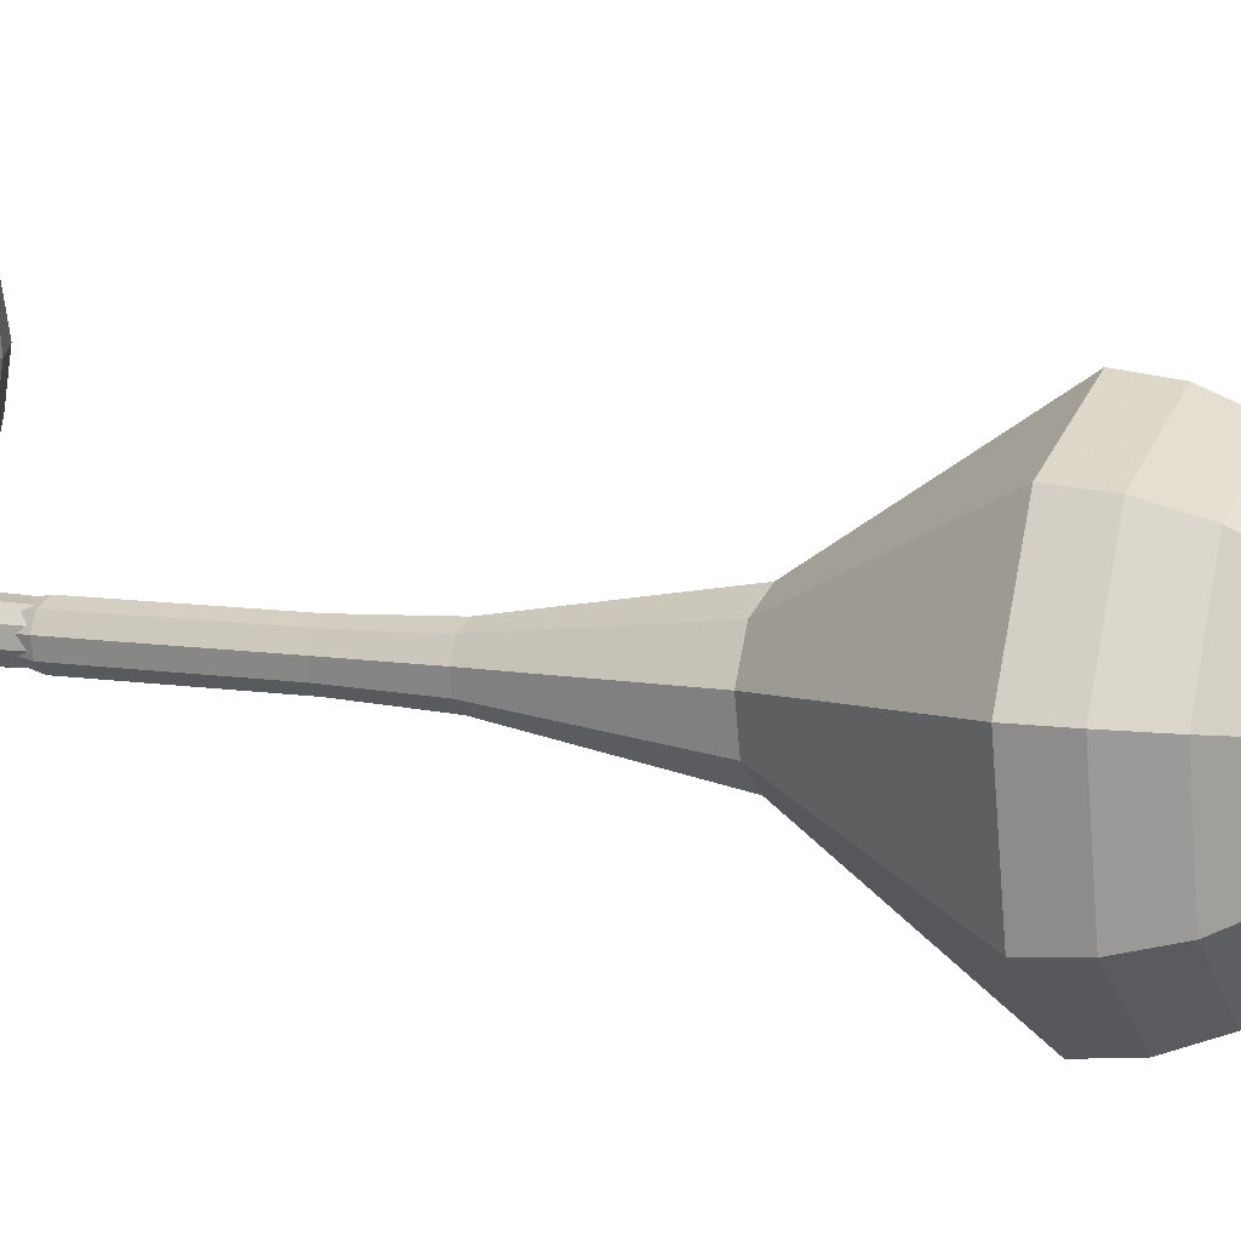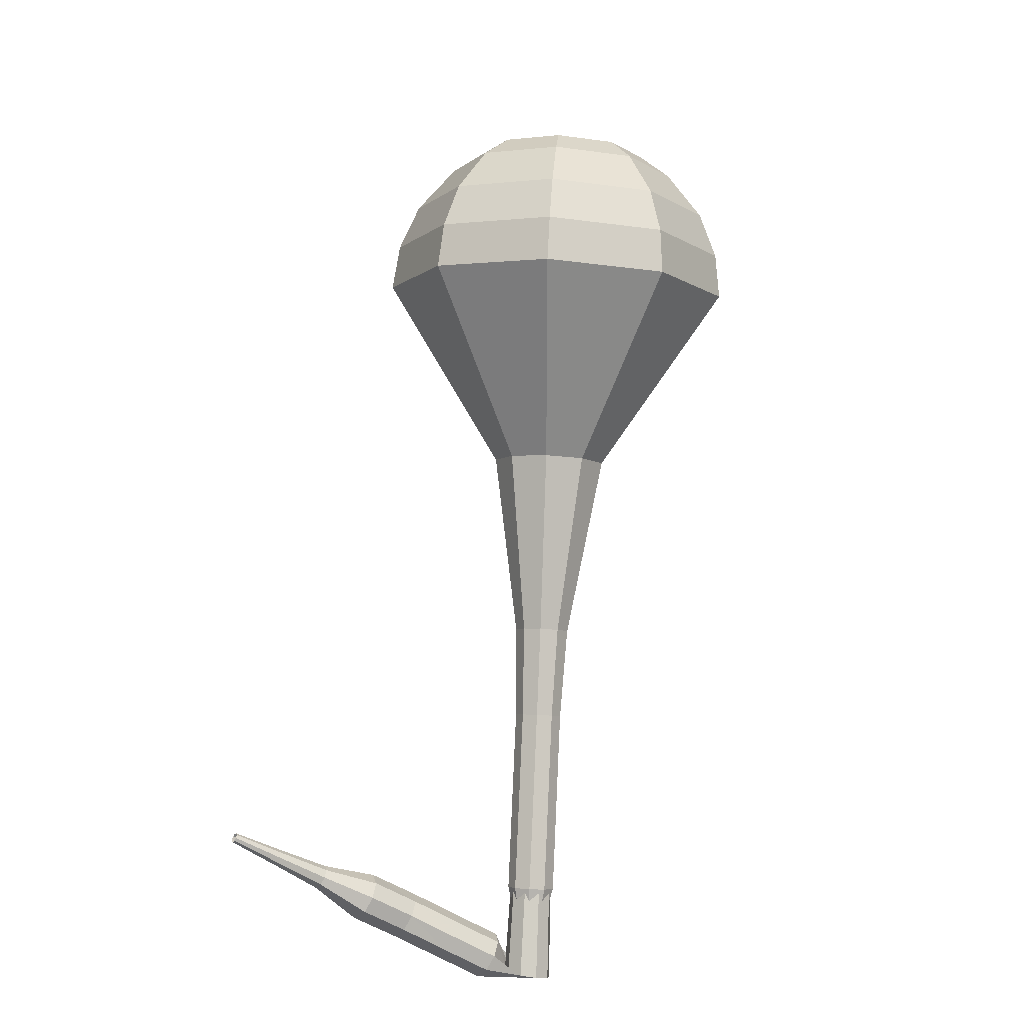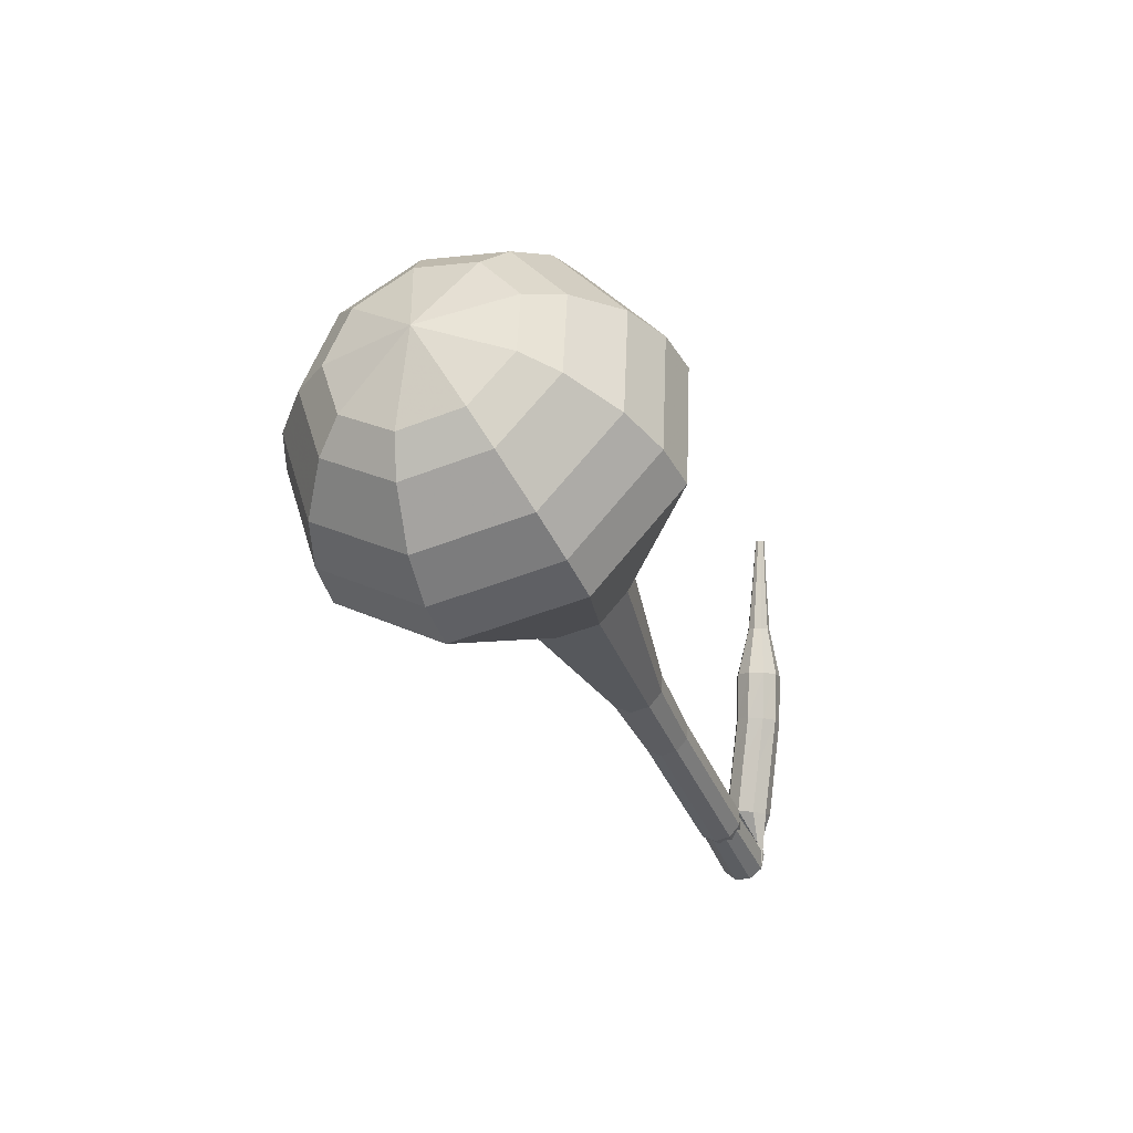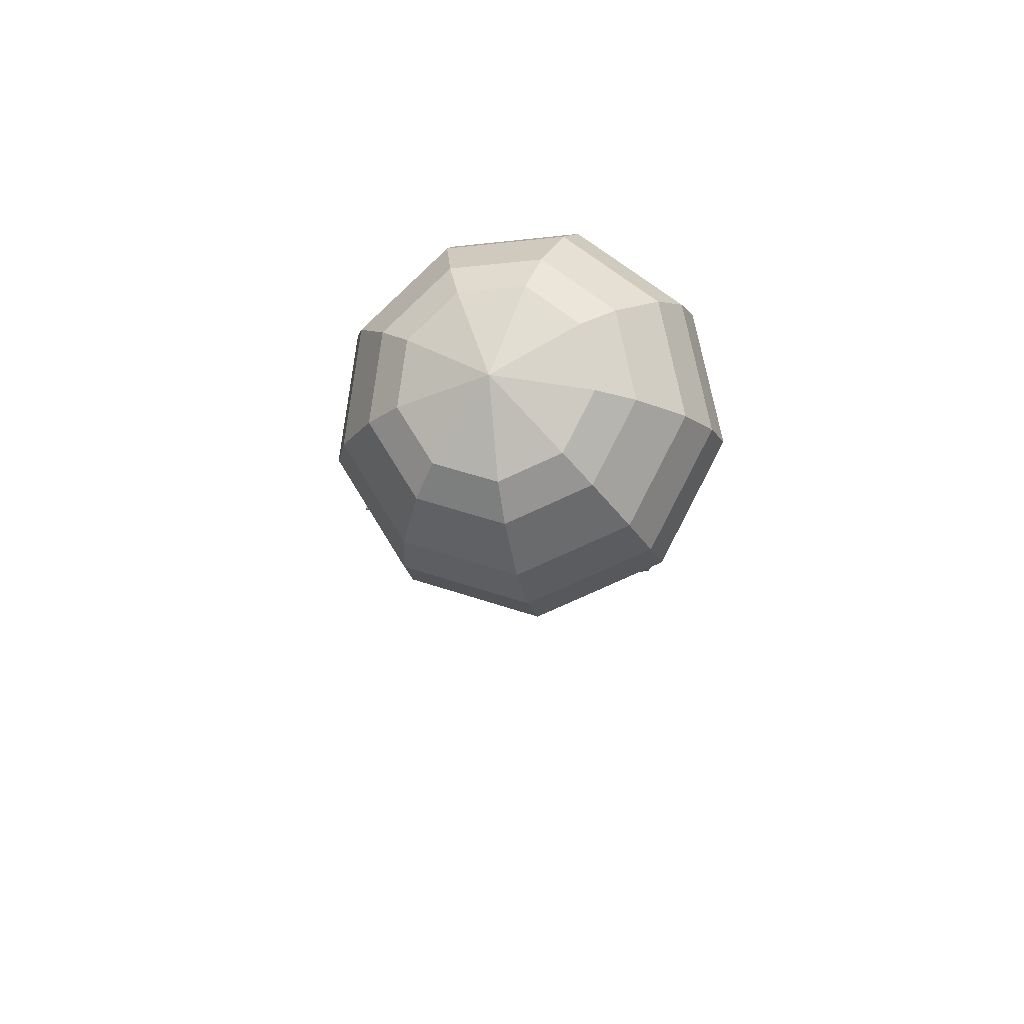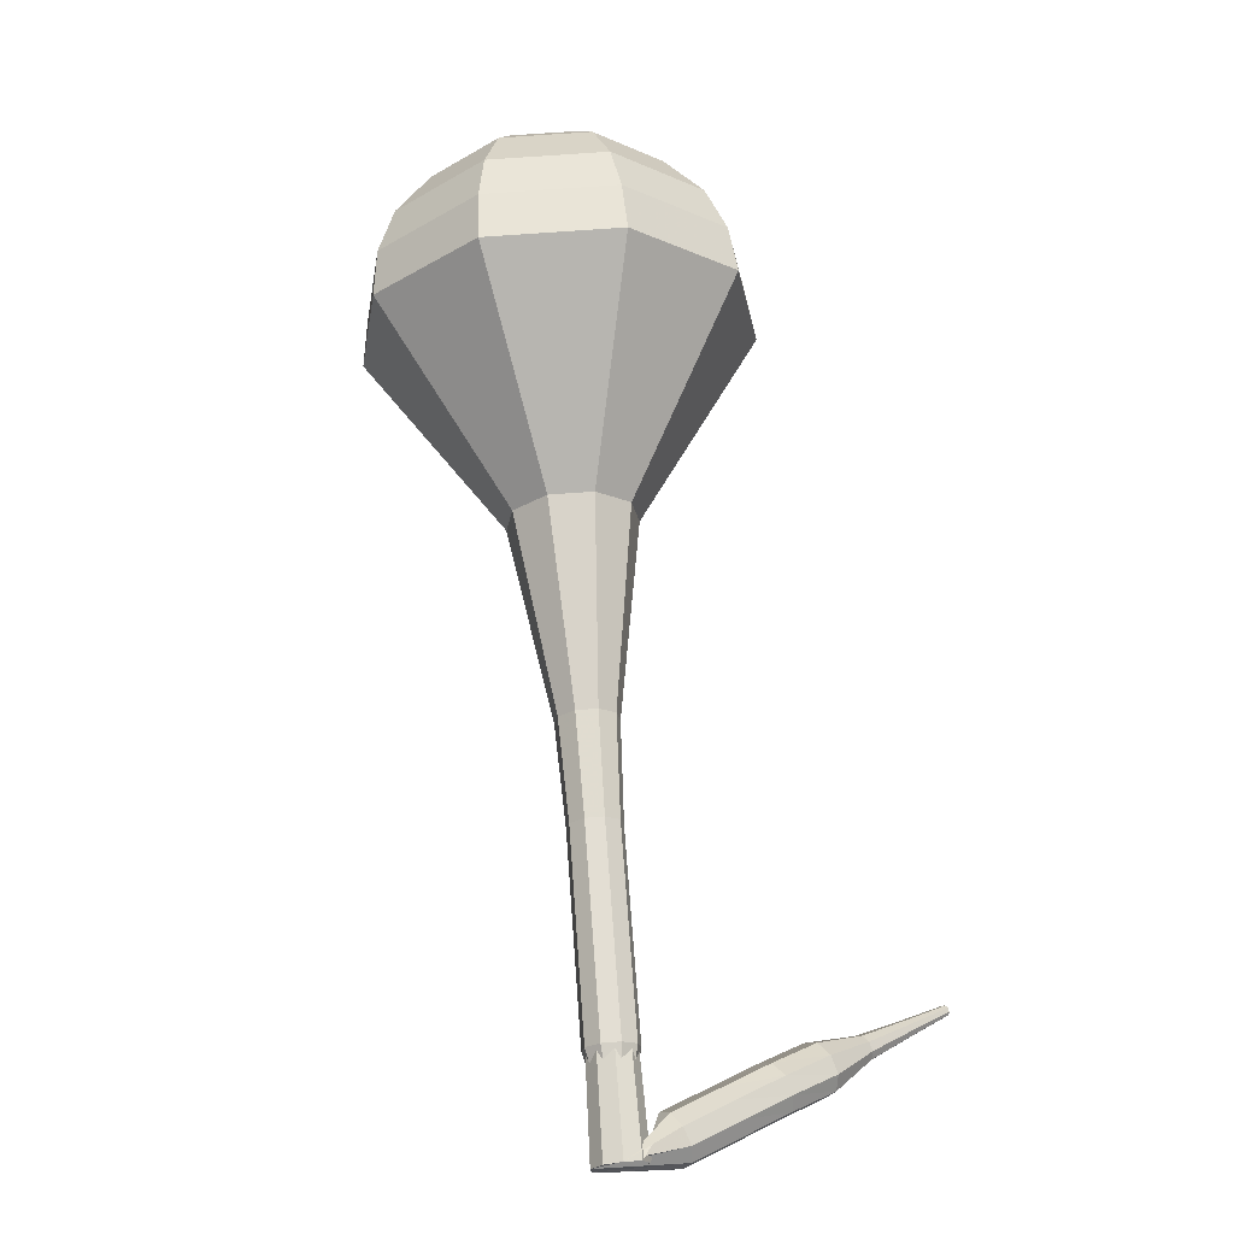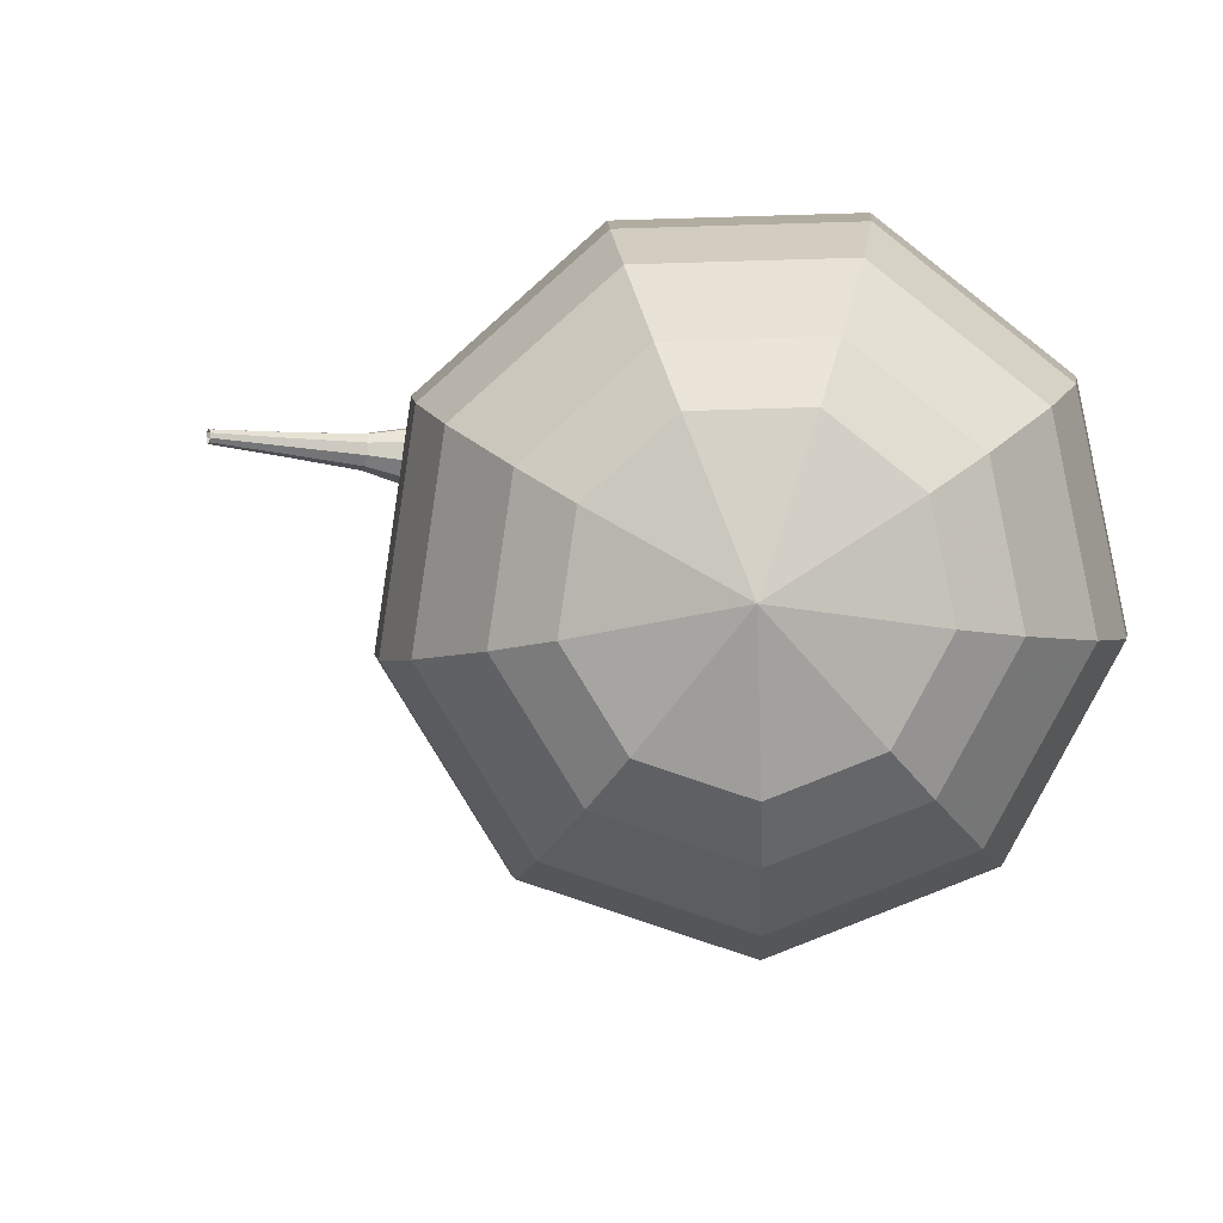
<metadata>
{"format":"obj","ext":"obj","renderer":"f3d","projection":"perspective","resolution":1024,"background":"white","views":[{"elev":-52.6,"azim":-88.9,"up":"+Y"},{"elev":-29.9,"azim":-33.0,"up":"+Z"},{"elev":65.8,"azim":93.8,"up":"+Z"},{"elev":58.2,"azim":3.5,"up":"+Z"},{"elev":0.4,"azim":142.9,"up":"+Z"},{"elev":-17.1,"azim":-10.2,"up":"+Y"}]}
</metadata>
<code>
g tube1
v 148.6 151.2 170.1
v 148.3 148.1 168.9
v 150.2 145.4 168.2
v 153.4 144.3 168.4
v 156.5 145.5 169.5
v 157.9 148.3 170.8
v 157 151.4 171.9
v 154.2 153.4 172.1
v 150.9 153.3 171.4
v 148.6 151.2 170.1
v 149.6 150.3 171
v 149.4 148 170.1
v 150.8 146 169.6
v 153.2 145.3 169.7
v 155.4 146.1 170.5
v 156.4 148.1 171.5
v 155.7 150.4 172.3
v 153.7 151.8 172.4
v 151.3 151.8 171.9
v 149.6 150.3 171
v 152.6 148.3 171.9
v 152.6 148.3 171.9
v 152.6 148.3 171.9
v 152.6 148.3 171.9
v 152.6 148.3 171.9
v 152.6 148.3 171.9
v 152.6 148.3 171.9
v 152.6 148.3 171.9
v 152.6 148.3 171.9
v 152.6 148.3 171.9
v 160.4 161.6 137.2
v 160 161.1 136.9
v 159.3 161 136.8
v 158.7 161.3 136.8
v 158.5 161.9 137
v 158.7 162.5 137.3
v 159.3 162.9 137.5
v 159.9 162.7 137.5
v 160.4 162.2 137.4
v 160.4 161.6 137.2
v 157.4 163 137.7
v 157.2 162.8 137.1
v 157.1 162.2 136.8
v 157.1 161.6 136.9
v 157.2 161.1 137.4
v 157.4 161.1 138.1
v 157.6 161.5 138.6
v 157.6 162.2 138.7
v 157.6 162.8 138.4
v 157.4 163 137.7
v 155.3 163.2 138.3
v 155.1 162.9 137.7
v 155 162.3 137.4
v 155 161.7 137.5
v 155.1 161.2 138
v 155.3 161.2 138.6
v 155.5 161.6 139.2
v 155.6 162.3 139.3
v 155.5 162.9 138.9
v 155.3 163.2 138.3
v 153.3 163.3 138.9
v 153.1 163 138.3
v 153.1 162.4 137.9
v 153.1 161.8 138
v 153.2 161.3 138.5
v 153.4 161.3 139.2
v 153.5 161.8 139.7
v 153.5 162.4 139.8
v 153.4 163 139.5
v 153.3 163.3 138.9
v 151.2 163.2 139.3
v 151.1 163 138.7
v 151 162.4 138.3
v 151.1 161.7 138.4
v 151.2 161.3 139
v 151.4 161.3 139.6
v 151.4 161.7 140.1
v 151.4 162.4 140.3
v 151.4 163 139.9
v 151.2 163.2 139.3
v 149.1 162.6 139.7
v 149 162.5 139.4
v 149 162.2 139.3
v 149 161.9 139.3
v 149.1 161.7 139.6
v 149.2 161.7 139.9
v 149.2 161.9 140.2
v 149.2 162.2 140.2
v 149.2 162.5 140.1
v 149.1 162.6 139.7
v 147 162.4 140.2
v 146.9 162.3 140
v 146.9 162.1 139.9
v 146.9 161.9 139.9
v 147 161.7 140.1
v 147 161.7 140.3
v 147 161.9 140.5
v 147 162.1 140.5
v 147 162.3 140.4
v 147 162.4 140.2
v 145 162.2 140.6
v 144.9 162.1 140.5
v 144.9 162 140.4
v 144.9 161.9 140.4
v 145 161.8 140.5
v 145 161.8 140.7
v 145 161.9 140.8
v 145 162 140.8
v 145 162.1 140.7
v 145 162.2 140.6
f 1 2 12
f 12 11 1
f 2 3 13
f 13 12 2
f 3 4 14
f 14 13 3
f 4 5 15
f 15 14 4
f 5 6 16
f 16 15 5
f 6 7 17
f 17 16 6
f 7 8 18
f 18 17 7
f 8 9 19
f 19 18 8
f 9 10 20
f 20 19 9
f 11 12 22
f 22 21 11
f 12 13 23
f 23 22 12
f 13 14 24
f 24 23 13
f 14 15 25
f 25 24 14
f 15 16 26
f 26 25 15
f 16 17 27
f 27 26 16
f 17 18 28
f 28 27 17
f 18 19 29
f 29 28 18
f 19 20 30
f 30 29 19
f 21 22 32
f 32 31 21
f 22 23 33
f 33 32 22
f 23 24 34
f 34 33 23
f 24 25 35
f 35 34 24
f 25 26 36
f 36 35 25
f 26 27 37
f 37 36 26
f 27 28 38
f 38 37 27
f 28 29 39
f 39 38 28
f 29 30 40
f 40 39 29
f 31 32 42
f 42 41 31
f 32 33 43
f 43 42 32
f 33 34 44
f 44 43 33
f 34 35 45
f 45 44 34
f 35 36 46
f 46 45 35
f 36 37 47
f 47 46 36
f 37 38 48
f 48 47 37
f 38 39 49
f 49 48 38
f 39 40 50
f 50 49 39
f 41 42 52
f 52 51 41
f 42 43 53
f 53 52 42
f 43 44 54
f 54 53 43
f 44 45 55
f 55 54 44
f 45 46 56
f 56 55 45
f 46 47 57
f 57 56 46
f 47 48 58
f 58 57 47
f 48 49 59
f 59 58 48
f 49 50 60
f 60 59 49
f 51 52 62
f 62 61 51
f 52 53 63
f 63 62 52
f 53 54 64
f 64 63 53
f 54 55 65
f 65 64 54
f 55 56 66
f 66 65 55
f 56 57 67
f 67 66 56
f 57 58 68
f 68 67 57
f 58 59 69
f 69 68 58
f 59 60 70
f 70 69 59
f 61 62 72
f 72 71 61
f 62 63 73
f 73 72 62
f 63 64 74
f 74 73 63
f 64 65 75
f 75 74 64
f 65 66 76
f 76 75 65
f 66 67 77
f 77 76 66
f 67 68 78
f 78 77 67
f 68 69 79
f 79 78 68
f 69 70 80
f 80 79 69
f 71 72 82
f 82 81 71
f 72 73 83
f 83 82 72
f 73 74 84
f 84 83 73
f 74 75 85
f 85 84 74
f 75 76 86
f 86 85 75
f 76 77 87
f 87 86 76
f 77 78 88
f 88 87 77
f 78 79 89
f 89 88 78
f 79 80 90
f 90 89 79
f 81 82 92
f 92 91 81
f 82 83 93
f 93 92 82
f 83 84 94
f 94 93 83
f 84 85 95
f 95 94 84
f 85 86 96
f 96 95 85
f 86 87 97
f 97 96 86
f 87 88 98
f 98 97 87
f 88 89 99
f 99 98 88
f 89 90 100
f 100 99 89
f 91 92 102
f 102 101 91
f 92 93 103
f 103 102 92
f 93 94 104
f 104 103 93
f 94 95 105
f 105 104 94
f 95 96 106
f 106 105 95
f 96 97 107
f 107 106 96
f 97 98 108
f 108 107 97
f 98 99 109
f 109 108 98
f 99 100 110
f 110 109 99
v 159.5 161.9 137.2
v 159.5 161.9 137.2
v 159.5 161.9 137.2
v 159.5 161.9 137.2
v 159.5 161.9 137.2
v 159.5 161.9 137.2
v 159.5 161.9 137.2
v 159.5 161.9 137.2
v 159.5 161.9 137.2
v 159.5 161.9 137.2
v 157.9 161 140.6
v 157.8 160.4 140.4
v 158.2 159.8 140.2
v 158.9 159.6 140.3
v 159.5 159.9 140.5
v 159.8 160.4 140.8
v 159.6 161.1 141
v 159 161.5 141
v 158.4 161.4 140.9
v 157.9 161 140.6
v 157.2 159.7 144.1
v 157.2 159 143.9
v 157.5 158.5 143.7
v 158.2 158.3 143.8
v 158.8 158.5 144
v 159.1 159.1 144.3
v 158.9 159.7 144.5
v 158.4 160.1 144.5
v 157.7 160.1 144.4
v 157.2 159.7 144.1
v 156.5 158.3 147.6
v 156.5 157.7 147.3
v 156.9 157.1 147.2
v 157.5 156.9 147.2
v 158.1 157.1 147.5
v 158.4 157.7 147.7
v 158.2 158.3 147.9
v 157.7 158.7 148
v 157 158.7 147.9
v 156.5 158.3 147.6
v 155.7 157 151.1
v 155.6 156.3 150.8
v 156.1 155.6 150.6
v 156.8 155.4 150.7
v 157.6 155.7 150.9
v 157.9 156.3 151.2
v 157.7 157 151.5
v 157 157.5 151.5
v 156.2 157.5 151.4
v 155.7 157 151.1
v 153.2 154.8 158
v 153.1 153.3 157.4
v 154 152 157.1
v 155.6 151.5 157.2
v 157.1 152 157.7
v 157.8 153.4 158.4
v 157.3 154.9 158.9
v 156 155.9 159
v 154.3 155.8 158.7
v 153.2 154.8 158
v 147.3 154.4 165
v 146.9 149.6 163.1
v 149.8 145.5 162
v 154.7 144 162.4
v 159.3 145.7 164
v 161.4 149.9 166
v 160 154.6 167.6
v 155.9 157.6 168
v 150.8 157.5 166.9
v 147.3 154.4 165
v 147.2 153.6 166.7
v 146.8 149 164.8
v 149.6 145 163.8
v 154.3 143.6 164.2
v 158.7 145.2 165.7
v 160.8 149.3 167.7
v 159.5 153.8 169.2
v 155.5 156.7 169.6
v 150.6 156.6 168.6
v 147.2 153.6 166.7
v 147.5 152.6 168.4
v 147.2 148.5 166.8
v 149.7 144.9 165.9
v 153.9 143.6 166.2
v 157.9 145.1 167.5
v 159.7 148.7 169.3
v 158.5 152.8 170.7
v 154.9 155.4 171
v 150.6 155.3 170.1
v 147.5 152.6 168.4
v 148.6 151.2 170.1
v 148.3 148.1 168.9
v 150.2 145.4 168.2
v 153.4 144.3 168.4
v 156.5 145.5 169.5
v 157.9 148.3 170.8
v 157 151.4 171.9
v 154.2 153.4 172.1
v 150.9 153.3 171.4
v 148.6 151.2 170.1
v 149.6 150.3 171
v 149.4 148 170.1
v 150.8 146 169.6
v 153.2 145.3 169.7
v 155.4 146.1 170.5
v 156.4 148.1 171.5
v 155.7 150.4 172.3
v 153.7 151.8 172.4
v 151.3 151.8 171.9
v 149.6 150.3 171
v 152.6 148.3 171.9
v 152.6 148.3 171.9
v 152.6 148.3 171.9
v 152.6 148.3 171.9
v 152.6 148.3 171.9
v 152.6 148.3 171.9
v 152.6 148.3 171.9
v 152.6 148.3 171.9
v 152.6 148.3 171.9
v 152.6 148.3 171.9
f 111 112 122
f 122 121 111
f 112 113 123
f 123 122 112
f 113 114 124
f 124 123 113
f 114 115 125
f 125 124 114
f 115 116 126
f 126 125 115
f 116 117 127
f 127 126 116
f 117 118 128
f 128 127 117
f 118 119 129
f 129 128 118
f 119 120 130
f 130 129 119
f 121 122 132
f 132 131 121
f 122 123 133
f 133 132 122
f 123 124 134
f 134 133 123
f 124 125 135
f 135 134 124
f 125 126 136
f 136 135 125
f 126 127 137
f 137 136 126
f 127 128 138
f 138 137 127
f 128 129 139
f 139 138 128
f 129 130 140
f 140 139 129
f 131 132 142
f 142 141 131
f 132 133 143
f 143 142 132
f 133 134 144
f 144 143 133
f 134 135 145
f 145 144 134
f 135 136 146
f 146 145 135
f 136 137 147
f 147 146 136
f 137 138 148
f 148 147 137
f 138 139 149
f 149 148 138
f 139 140 150
f 150 149 139
f 141 142 152
f 152 151 141
f 142 143 153
f 153 152 142
f 143 144 154
f 154 153 143
f 144 145 155
f 155 154 144
f 145 146 156
f 156 155 145
f 146 147 157
f 157 156 146
f 147 148 158
f 158 157 147
f 148 149 159
f 159 158 148
f 149 150 160
f 160 159 149
f 151 152 162
f 162 161 151
f 152 153 163
f 163 162 152
f 153 154 164
f 164 163 153
f 154 155 165
f 165 164 154
f 155 156 166
f 166 165 155
f 156 157 167
f 167 166 156
f 157 158 168
f 168 167 157
f 158 159 169
f 169 168 158
f 159 160 170
f 170 169 159
f 161 162 172
f 172 171 161
f 162 163 173
f 173 172 162
f 163 164 174
f 174 173 163
f 164 165 175
f 175 174 164
f 165 166 176
f 176 175 165
f 166 167 177
f 177 176 166
f 167 168 178
f 178 177 167
f 168 169 179
f 179 178 168
f 169 170 180
f 180 179 169
f 171 172 182
f 182 181 171
f 172 173 183
f 183 182 172
f 173 174 184
f 184 183 173
f 174 175 185
f 185 184 174
f 175 176 186
f 186 185 175
f 176 177 187
f 187 186 176
f 177 178 188
f 188 187 177
f 178 179 189
f 189 188 178
f 179 180 190
f 190 189 179
f 181 182 192
f 192 191 181
f 182 183 193
f 193 192 182
f 183 184 194
f 194 193 183
f 184 185 195
f 195 194 184
f 185 186 196
f 196 195 185
f 186 187 197
f 197 196 186
f 187 188 198
f 198 197 187
f 188 189 199
f 199 198 188
f 189 190 200
f 200 199 189
f 191 192 202
f 202 201 191
f 192 193 203
f 203 202 192
f 193 194 204
f 204 203 193
f 194 195 205
f 205 204 194
f 195 196 206
f 206 205 195
f 196 197 207
f 207 206 196
f 197 198 208
f 208 207 197
f 198 199 209
f 209 208 198
f 199 200 210
f 210 209 199
f 201 202 212
f 212 211 201
f 202 203 213
f 213 212 202
f 203 204 214
f 214 213 203
f 204 205 215
f 215 214 204
f 205 206 216
f 216 215 205
f 206 207 217
f 217 216 206
f 207 208 218
f 218 217 207
f 208 209 219
f 219 218 208
f 209 210 220
f 220 219 209
f 211 212 222
f 222 221 211
f 212 213 223
f 223 222 212
f 213 214 224
f 224 223 213
f 214 215 225
f 225 224 214
f 215 216 226
f 226 225 215
f 216 217 227
f 227 226 216
f 217 218 228
f 228 227 217
f 218 219 229
f 229 228 218
f 219 220 230
f 230 229 219
g

</code>
